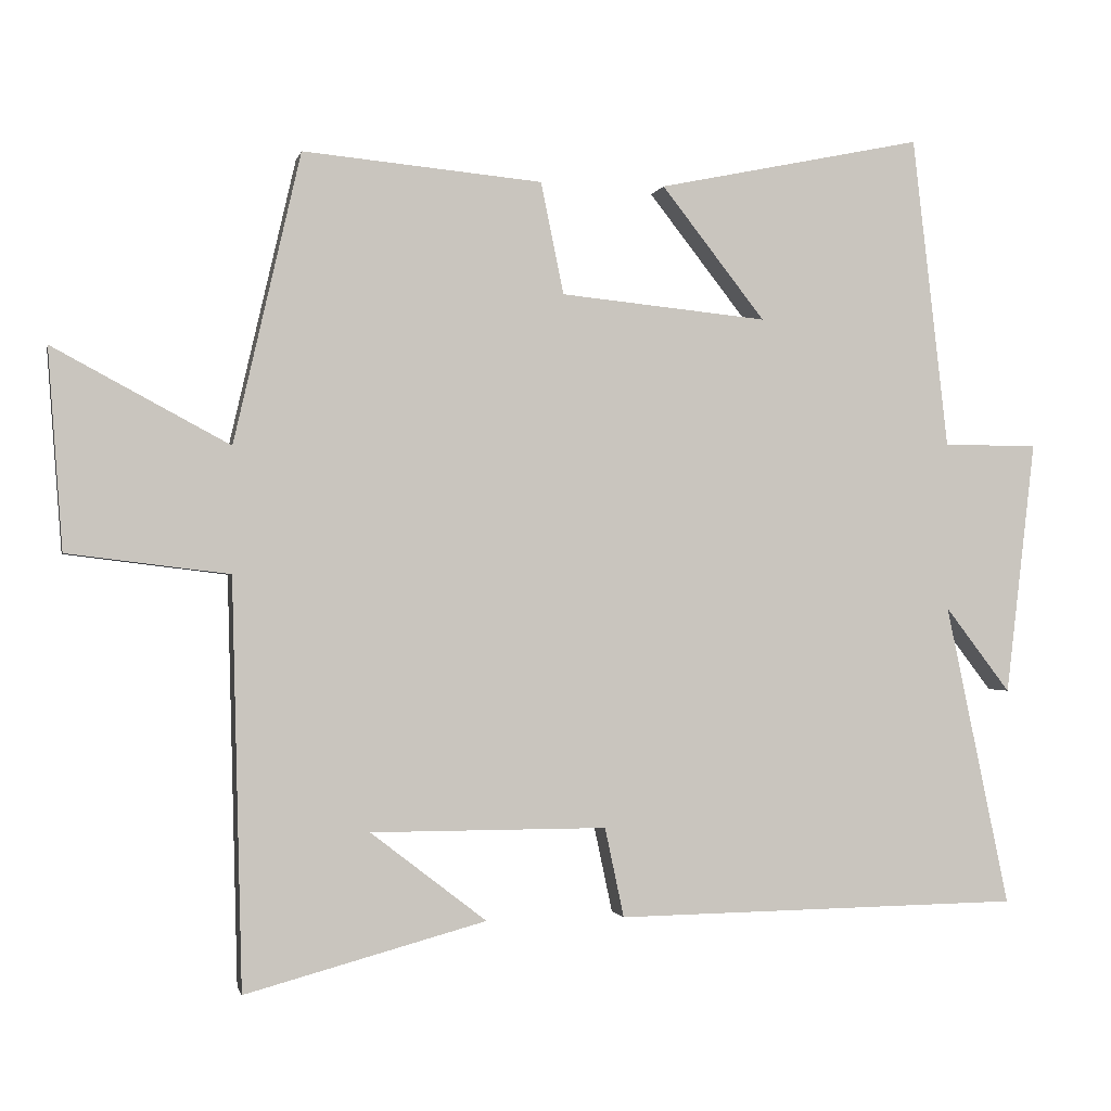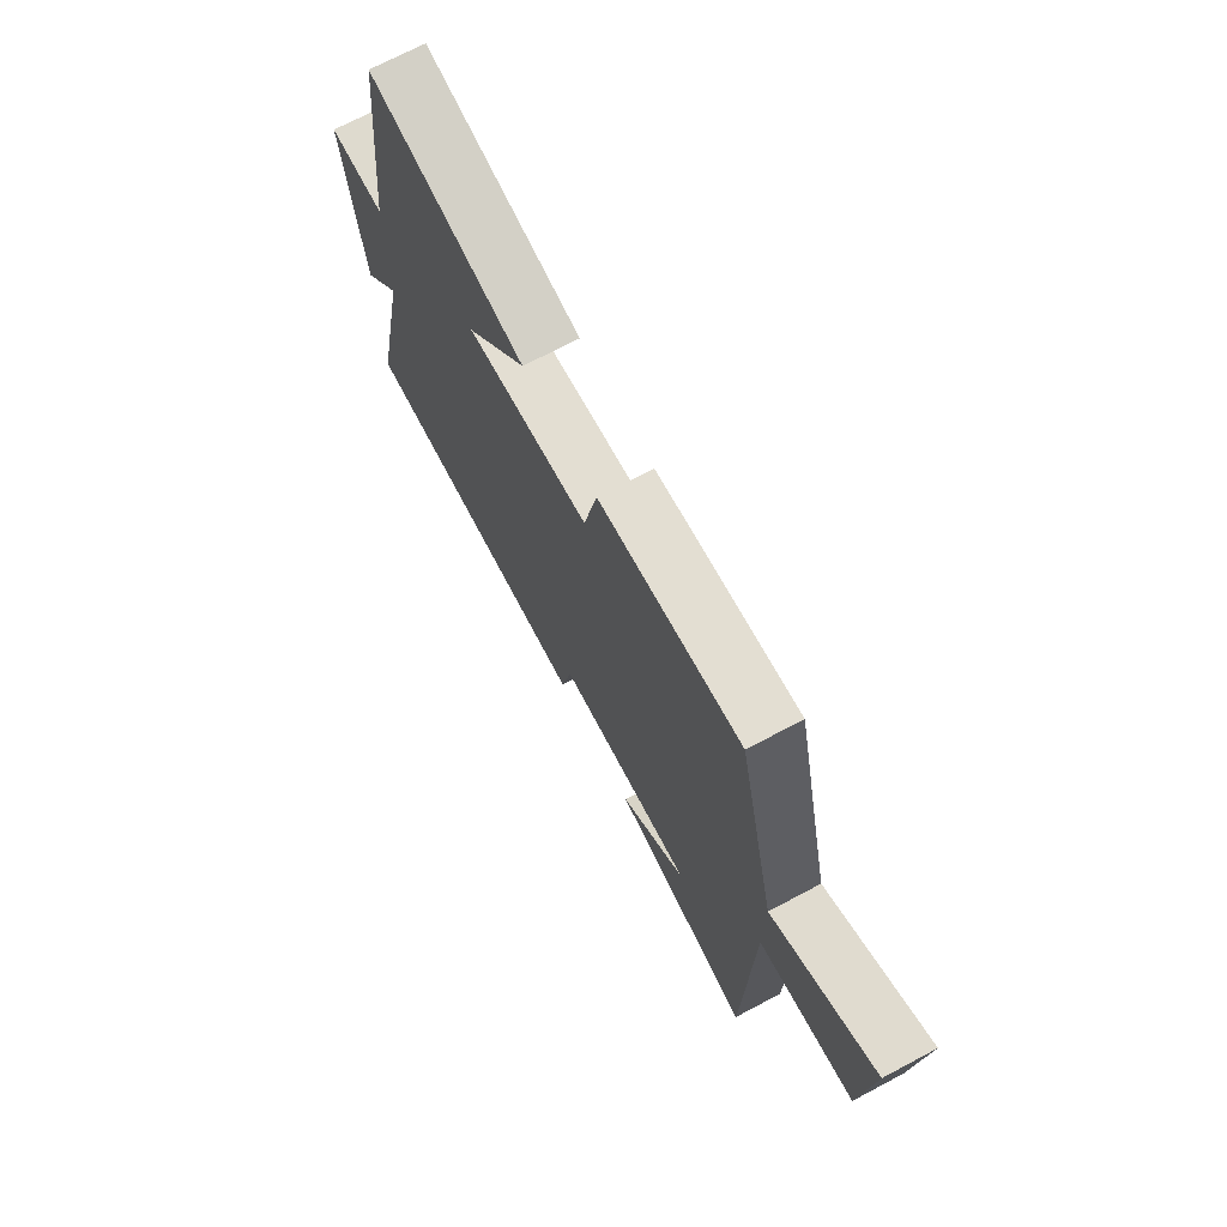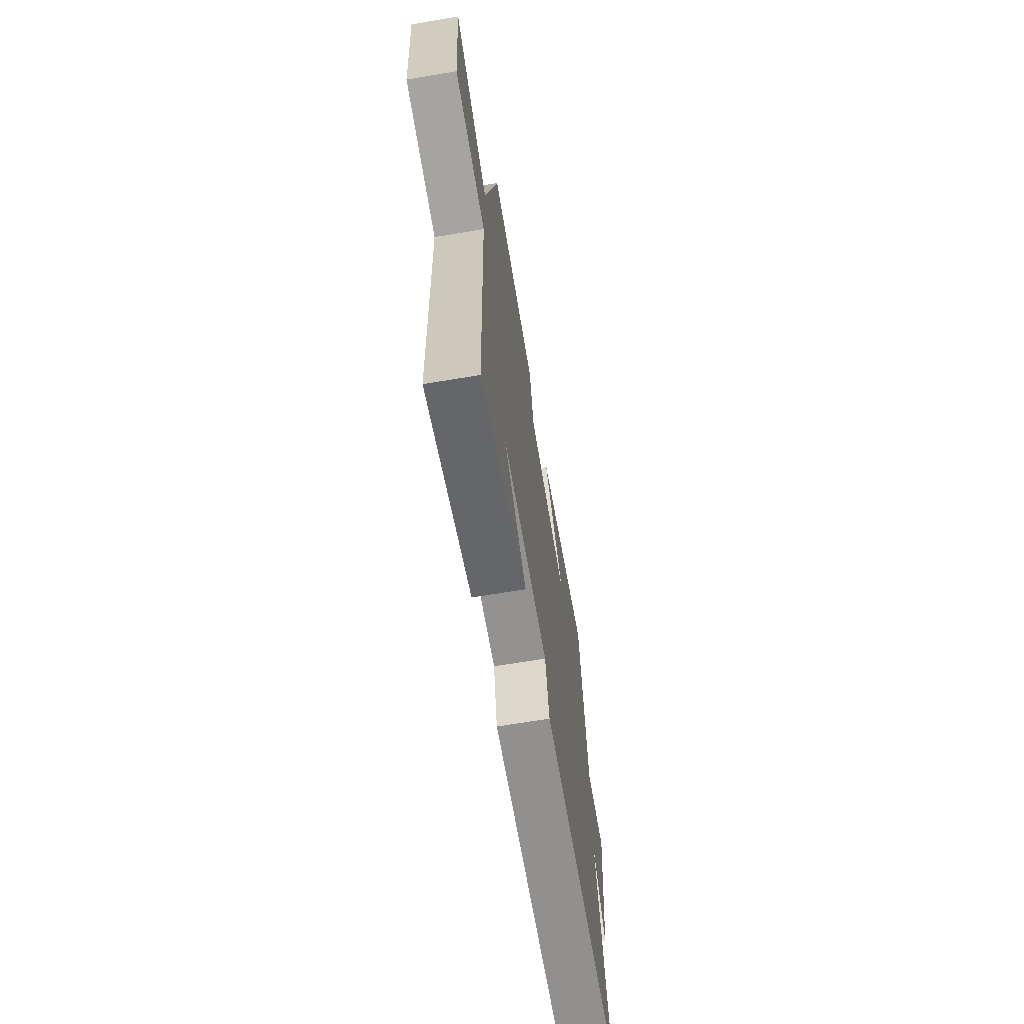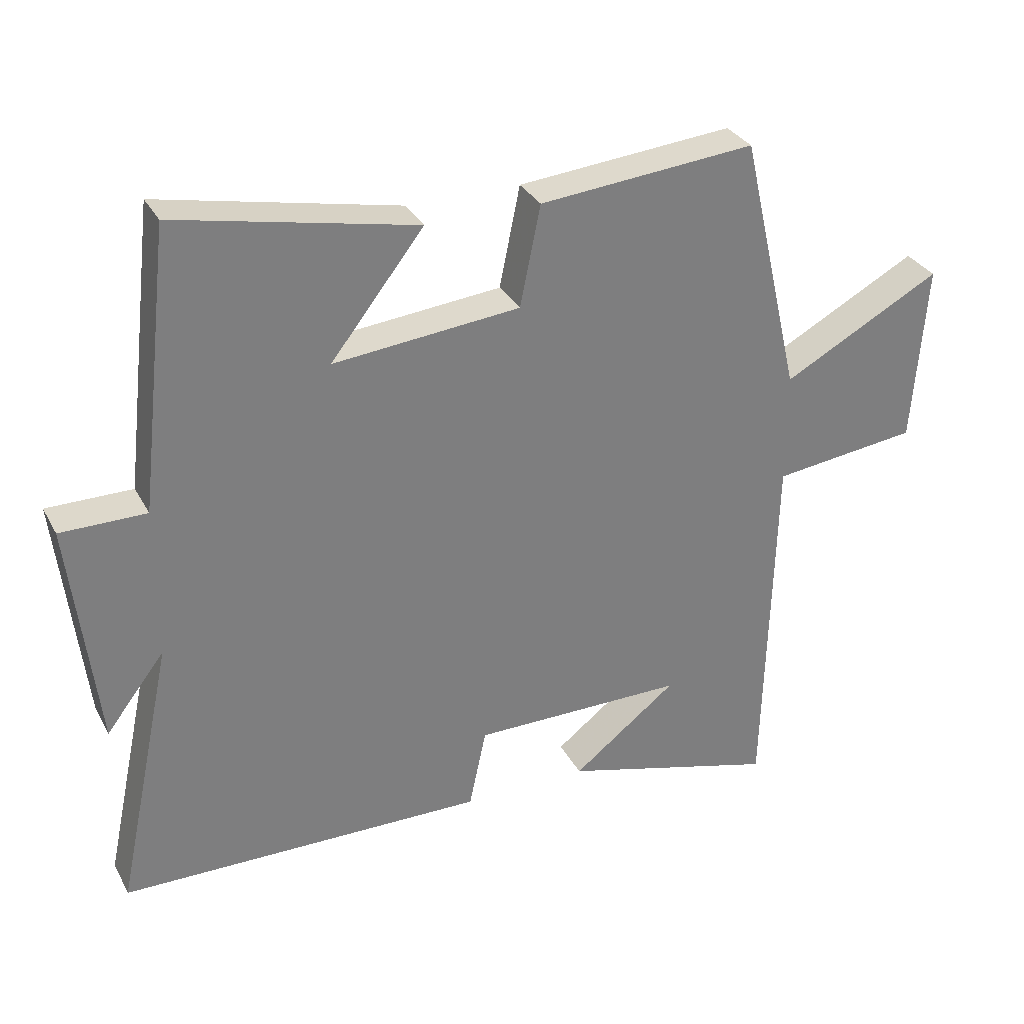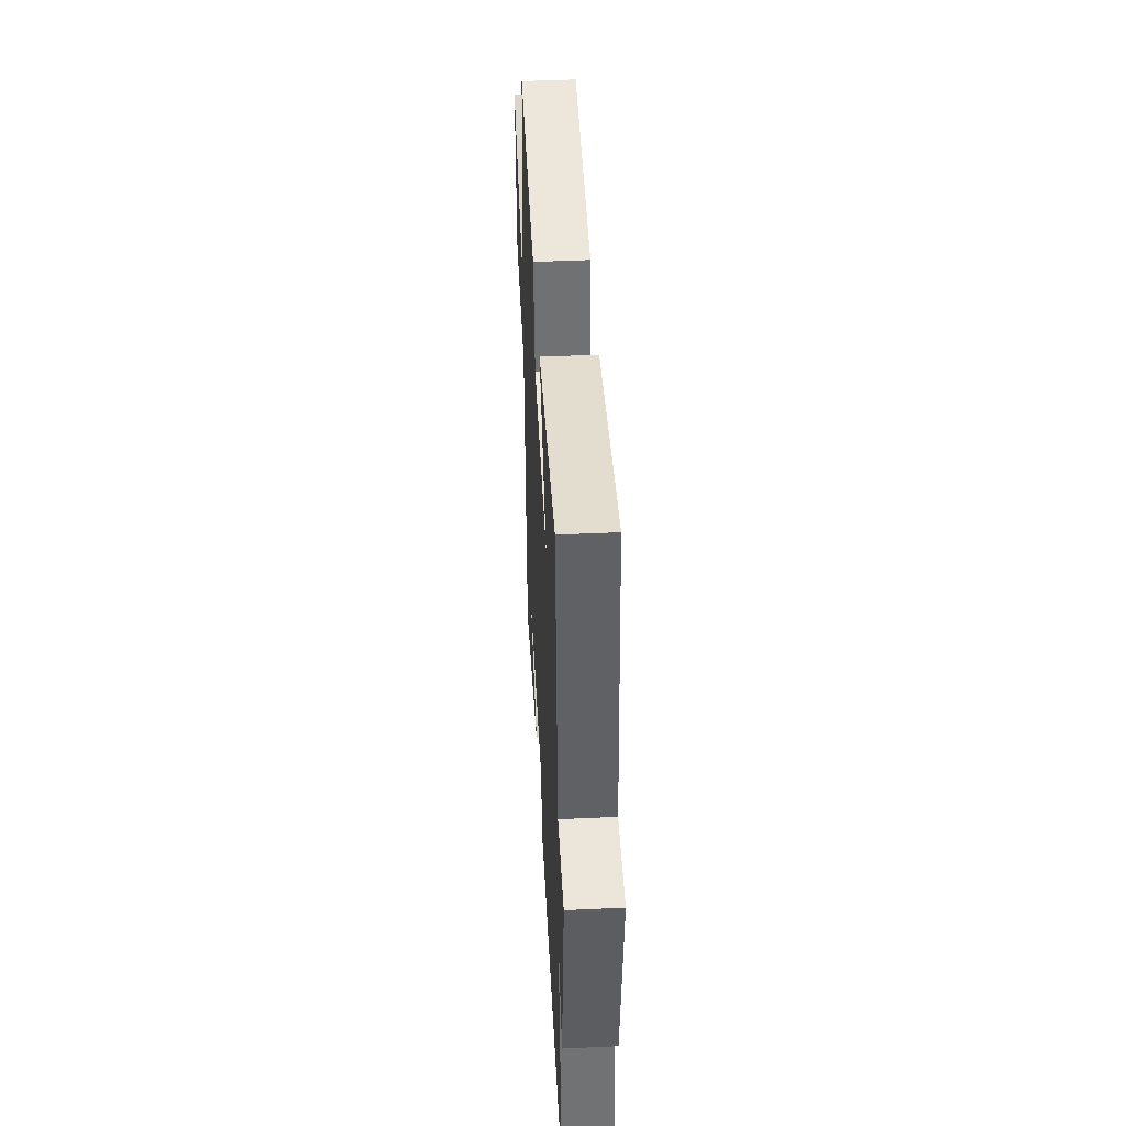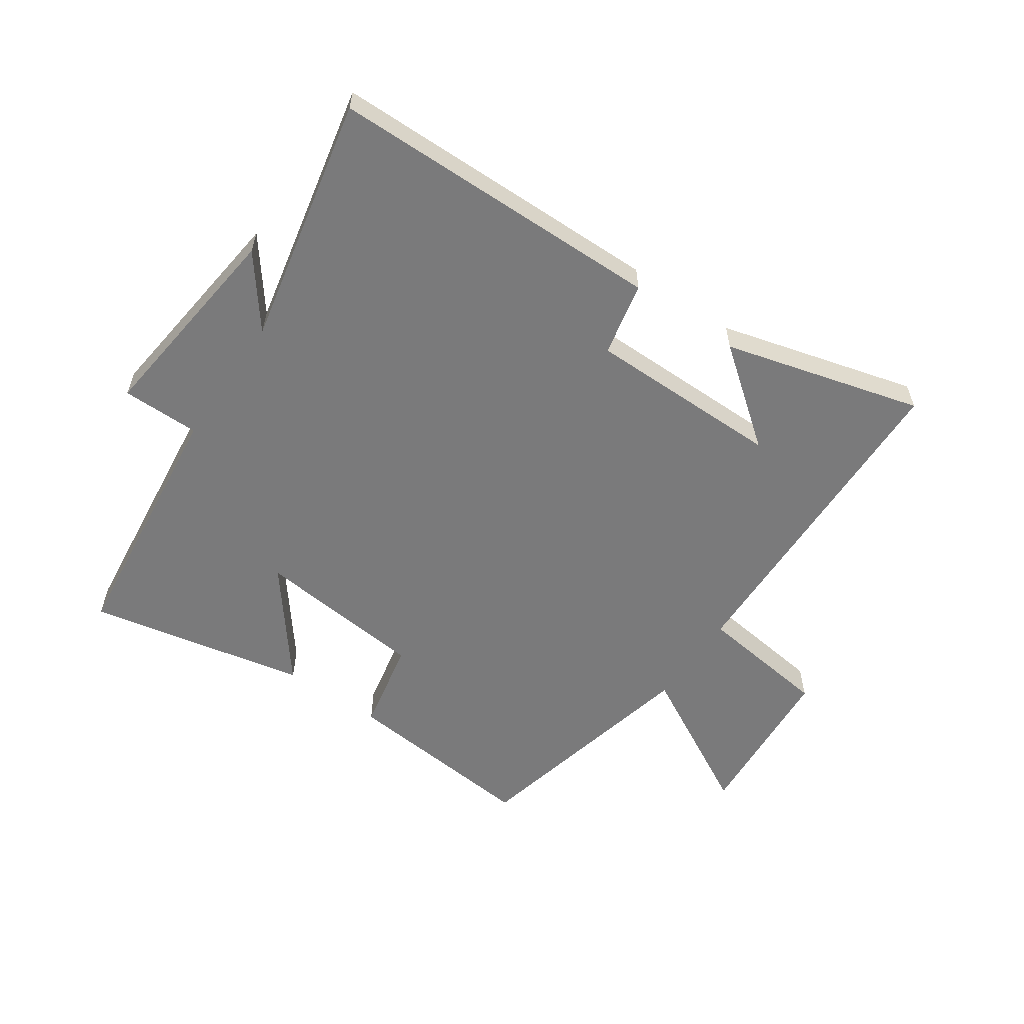
<metadata>
{"format":"obj","ext":"obj","renderer":"f3d","projection":"perspective","resolution":1024,"background":"white","views":[{"elev":-1.0,"azim":-12.1,"up":"+Z"},{"elev":71.3,"azim":-117.9,"up":"+Z"},{"elev":-66.5,"azim":-80.4,"up":"+Z"},{"elev":31.5,"azim":155.9,"up":"+Z"},{"elev":46.7,"azim":87.0,"up":"+Z"},{"elev":-58.1,"azim":145.4,"up":"+Y"}]}
</metadata>
<code>
v 0.587 0.07 -0.492
v 0.032 0.07 -0.5
v 0.006 0.07 -0.378
v -0.316 0.07 -0.378
v -0.158 0.07 -0.5
v -0.486 0.07 -0.589
v -0.5 0.07 -0.034
v -0.72 0.07 -0.007
v -0.74 0.07 0.265
v -0.5 0.07 0.136
v -0.409 0.07 0.53
v -0.083 0.07 0.5
v -0.052 0.07 0.348
v 0.23 0.07 0.32
v 0.089 0.07 0.5
v 0.451 0.07 0.575
v 0.5 0.07 0.15
v 0.629 0.07 0.15
v 0.589 0.07 -0.196
v 0.5 0.07 -0.08
v 0.587 0 -0.492
v 0.032 0 -0.5
v 0.006 0 -0.378
v -0.316 0 -0.378
v -0.158 0 -0.5
v -0.486 0 -0.589
v -0.5 0 -0.034
v -0.72 0 -0.007
v -0.74 0 0.265
v -0.5 0 0.136
v -0.409 0 0.53
v -0.083 0 0.5
v -0.052 0 0.348
v 0.23 0 0.32
v 0.089 0 0.5
v 0.451 0 0.575
v 0.5 0 0.15
v 0.629 0 0.15
v 0.589 0 -0.196
v 0.5 0 -0.08
f 17 18 19 20
f 16 17 20
f 14 15 16
f 14 16 20
f 1 2 3
f 20 1 3
f 14 20 3
f 13 14 3
f 13 3 4
f 12 13 4
f 11 12 4
f 10 11 4
f 7 8 9 10
f 6 7 10 4
f 4 5 6
f 40 39 38 37
f 40 37 36
f 36 35 34
f 40 36 34
f 23 22 21
f 23 21 40
f 23 40 34
f 23 34 33
f 24 23 33
f 24 33 32
f 24 32 31
f 24 31 30
f 30 29 28 27
f 24 30 27 26
f 26 25 24
f 1 21 22 2
f 2 22 23 3
f 3 23 24 4
f 4 24 25 5
f 5 25 26 6
f 6 26 27 7
f 7 27 28 8
f 8 28 29 9
f 9 29 30 10
f 10 30 31 11
f 11 31 32 12
f 12 32 33 13
f 13 33 34 14
f 14 34 35 15
f 15 35 36 16
f 16 36 37 17
f 17 37 38 18
f 18 38 39 19
f 19 39 40 20
f 20 40 21 1

</code>
